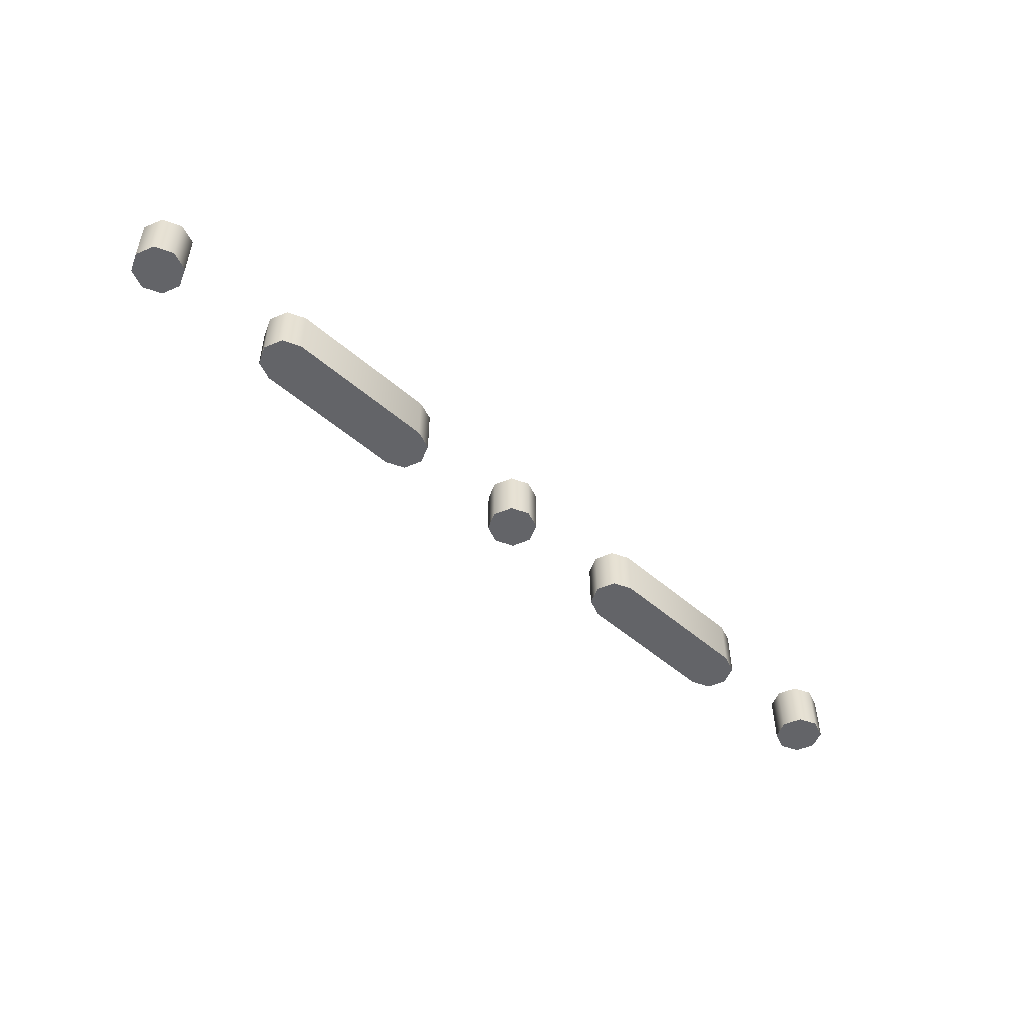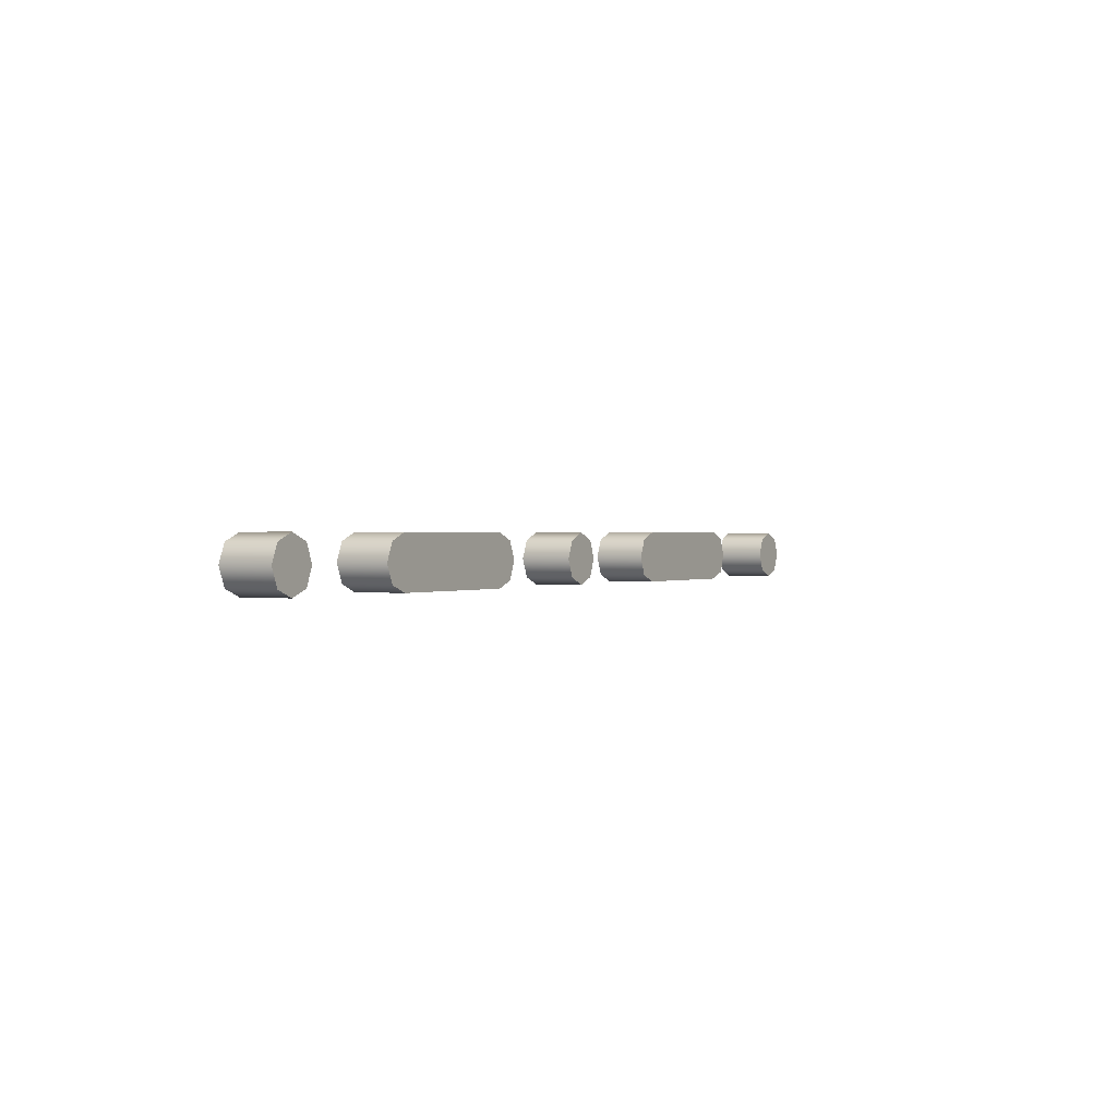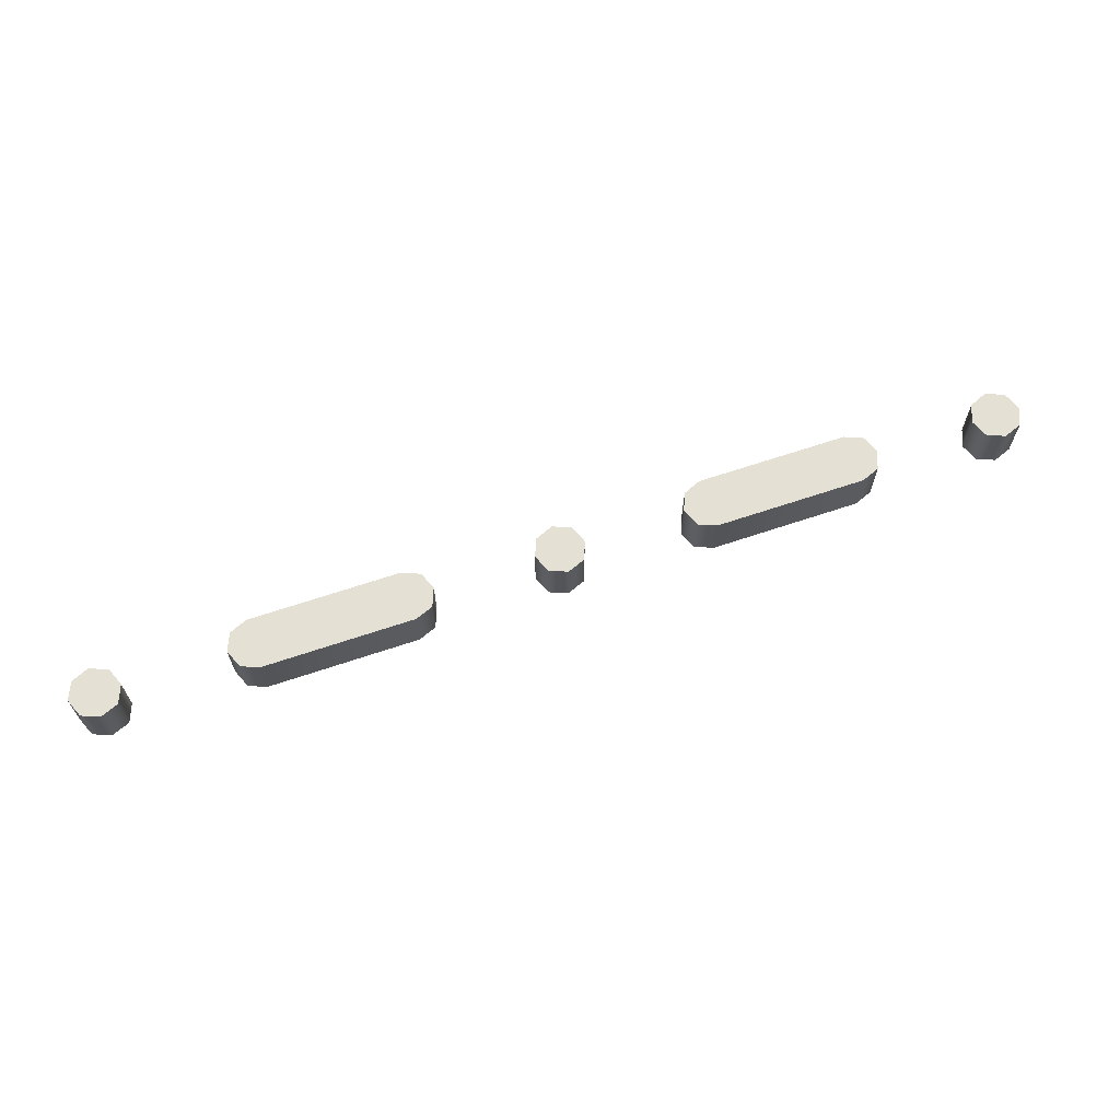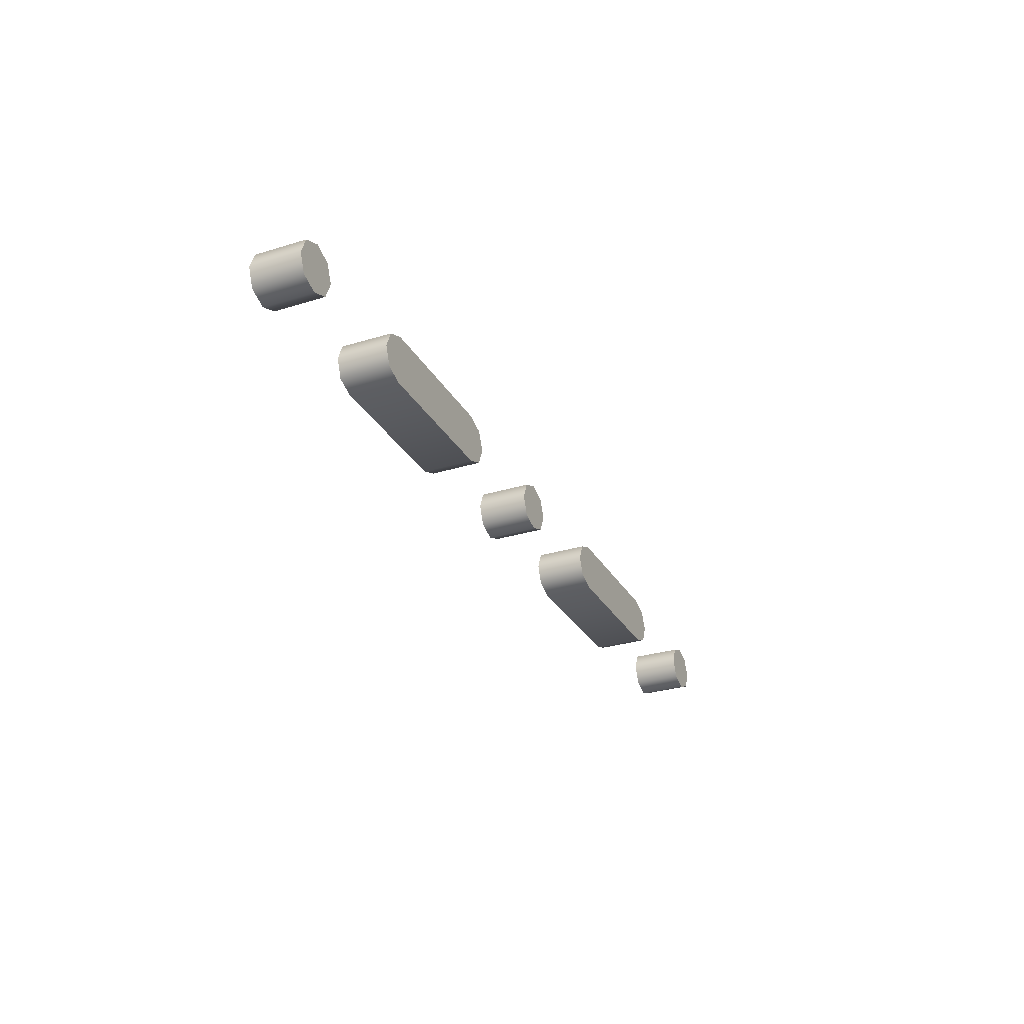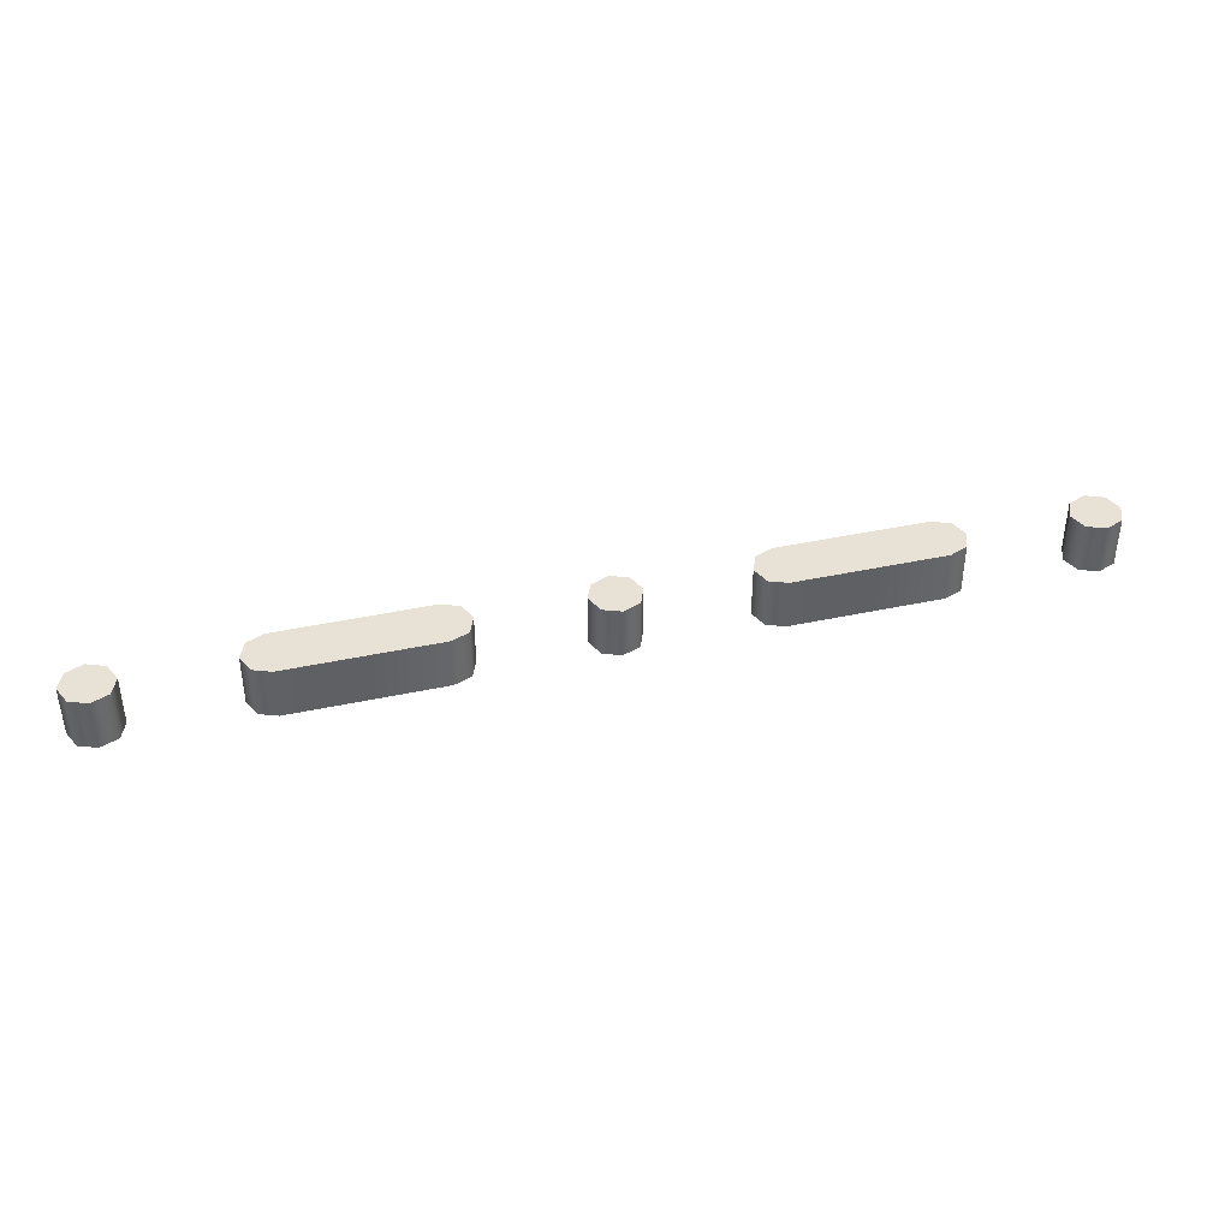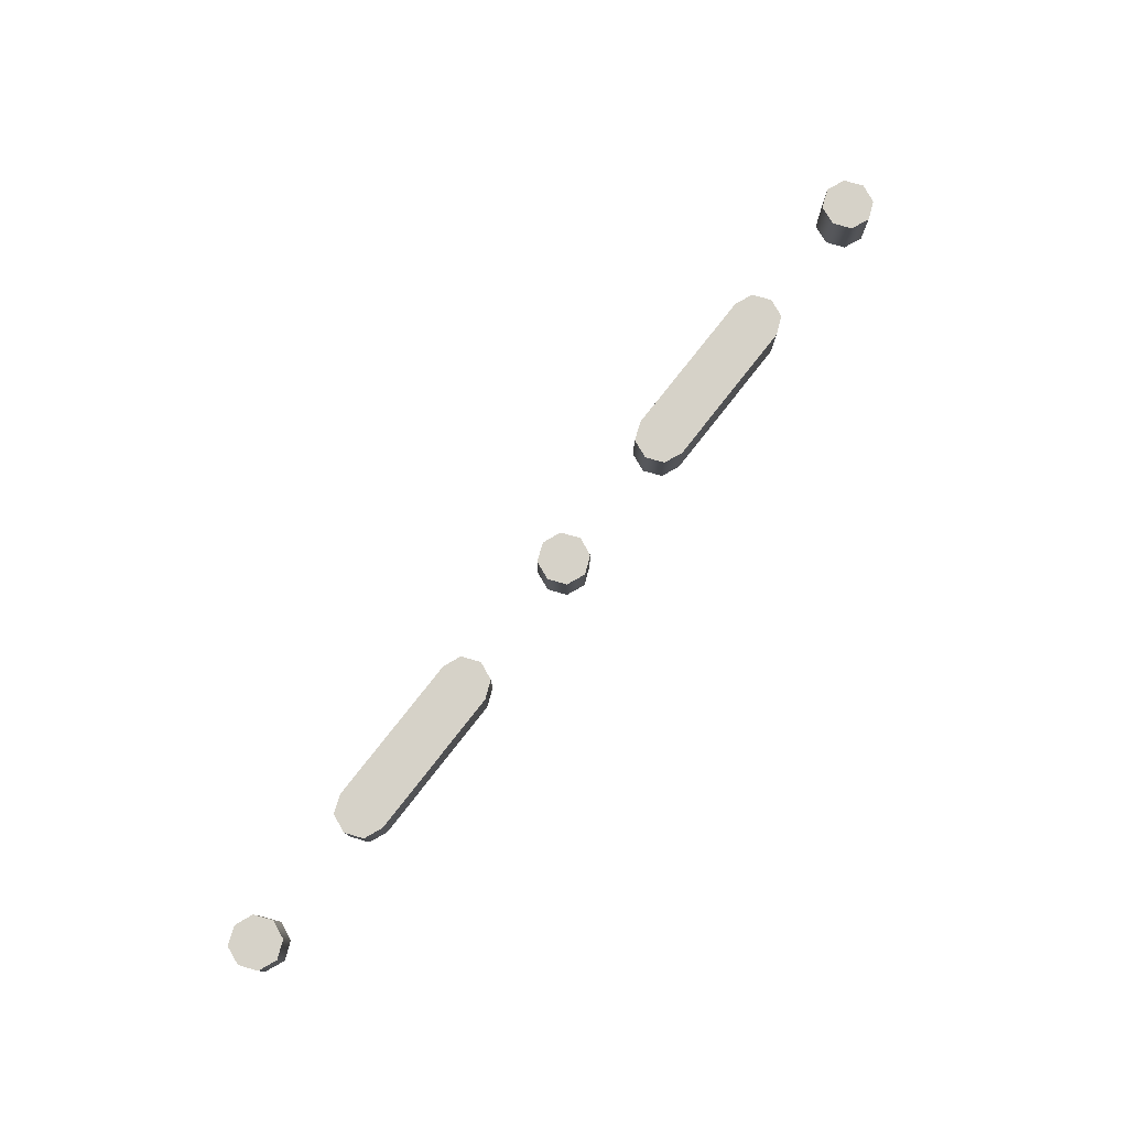
<metadata>
{"format":"obj","ext":"obj","renderer":"f3d","projection":"perspective","resolution":1024,"background":"white","views":[{"elev":-51.3,"azim":-43.1,"up":"+Z"},{"elev":0.7,"azim":-60.5,"up":"+Y"},{"elev":65.2,"azim":-18.8,"up":"+Z"},{"elev":-29.2,"azim":114.6,"up":"+Y"},{"elev":40.4,"azim":-14.9,"up":"+Z"},{"elev":77.9,"azim":128.1,"up":"+Z"}]}
</metadata>
<code>
o +
v -1.8 0.1 -0.1
v -1.728 0.1281 -0.1
v -1.7 0.2 -0.1
v -1.728 0.2703 -0.1
v -1.8 0.3 -0.1
v -1.87 0.2703 -0.1
v -1.9 0.2 -0.1
v -1.87 0.1281 -0.1
v 1.8 0.1 -0.1
v 1.872 0.1281 -0.1
v 1.9 0.2 -0.1
v 1.872 0.2703 -0.1
v 1.8 0.3 -0.1
v 1.73 0.2703 -0.1
v 1.7 0.2 -0.1
v 1.73 0.1281 -0.1
v 0.6 0.1 -0.1
v 1.2 0.1 -0.1
v 1.272 0.1281 -0.1
v 1.3 0.2 -0.1
v 1.272 0.2703 -0.1
v 1.2 0.3 -0.1
v 0.6 0.3 -0.1
v 0.5297 0.2703 -0.1
v 0.5 0.2 -0.1
v 0.5297 0.1281 -0.1
v -0 0.1 -0.1
v 0.07187 0.1281 -0.1
v 0.1 0.2 -0.1
v 0.07187 0.2703 -0.1
v -0 0.3 -0.1
v -0.07031 0.2703 -0.1
v -0.1 0.2 -0.1
v -0.07031 0.1281 -0.1
v -1.2 0.1 -0.1
v -0.6 0.1 -0.1
v -0.5281 0.1281 -0.1
v -0.5 0.2 -0.1
v -0.5281 0.2703 -0.1
v -0.6 0.3 -0.1
v -1.2 0.3 -0.1
v -1.27 0.2703 -0.1
v -1.3 0.2 -0.1
v -1.27 0.1281 -0.1
v -1.8 0.1 0.1
v -1.728 0.1281 0.1
v -1.7 0.2 0.1
v -1.728 0.2703 0.1
v -1.8 0.3 0.1
v -1.87 0.2703 0.1
v -1.9 0.2 0.1
v -1.87 0.1281 0.1
v 1.8 0.1 0.1
v 1.872 0.1281 0.1
v 1.9 0.2 0.1
v 1.872 0.2703 0.1
v 1.8 0.3 0.1
v 1.73 0.2703 0.1
v 1.7 0.2 0.1
v 1.73 0.1281 0.1
v 0.6 0.1 0.1
v 1.2 0.1 0.1
v 1.272 0.1281 0.1
v 1.3 0.2 0.1
v 1.272 0.2703 0.1
v 1.2 0.3 0.1
v 0.6 0.3 0.1
v 0.5297 0.2703 0.1
v 0.5 0.2 0.1
v 0.5297 0.1281 0.1
v 0 0.1 0.1
v 0.07187 0.1281 0.1
v 0.1 0.2 0.1
v 0.07187 0.2703 0.1
v 0 0.3 0.1
v -0.07031 0.2703 0.1
v -0.1 0.2 0.1
v -0.07031 0.1281 0.1
v -1.2 0.1 0.1
v -0.6 0.1 0.1
v -0.5281 0.1281 0.1
v -0.5 0.2 0.1
v -0.5281 0.2703 0.1
v -0.6 0.3 0.1
v -1.2 0.3 0.1
v -1.27 0.2703 0.1
v -1.3 0.2 0.1
v -1.27 0.1281 0.1
v 1.8 0.1 0.1
v 1.8 0.1 -0.1
v 1.872 0.1281 0.1
v 1.872 0.1281 -0.1
v 1.9 0.2 0.1
v 1.9 0.2 -0.1
v 1.872 0.2703 0.1
v 1.872 0.2703 -0.1
v 1.8 0.3 0.1
v 1.8 0.3 -0.1
v 1.73 0.2703 0.1
v 1.73 0.2703 -0.1
v 1.7 0.2 0.1
v 1.7 0.2 -0.1
v 1.73 0.1281 0.1
v 1.73 0.1281 -0.1
v 0.6 0.1 0.1
v 0.6 0.1 -0.1
v 1.2 0.1 0.1
v 1.2 0.1 -0.1
v 1.272 0.1281 0.1
v 1.272 0.1281 -0.1
v 1.3 0.2 0.1
v 1.3 0.2 -0.1
v 1.272 0.2703 0.1
v 1.272 0.2703 -0.1
v 1.2 0.3 0.1
v 1.2 0.3 -0.1
v 0.6 0.3 0.1
v 0.6 0.3 -0.1
v 0.5297 0.2703 0.1
v 0.5297 0.2703 -0.1
v 0.5 0.2 0.1
v 0.5 0.2 -0.1
v 0.5297 0.1281 0.1
v 0.5297 0.1281 -0.1
v 0 0.1 0.1
v -0 0.1 -0.1
v 0.07187 0.1281 0.1
v 0.07187 0.1281 -0.1
v 0.1 0.2 0.1
v 0.1 0.2 -0.1
v 0.07187 0.2703 0.1
v 0.07187 0.2703 -0.1
v 0 0.3 0.1
v -0 0.3 -0.1
v -0.07031 0.2703 0.1
v -0.07031 0.2703 -0.1
v -0.1 0.2 0.1
v -0.1 0.2 -0.1
v -0.07031 0.1281 0.1
v -0.07031 0.1281 -0.1
v -1.2 0.1 0.1
v -1.2 0.1 -0.1
v -0.6 0.1 0.1
v -0.6 0.1 -0.1
v -0.5281 0.1281 0.1
v -0.5281 0.1281 -0.1
v -0.5 0.2 0.1
v -0.5 0.2 -0.1
v -0.5281 0.2703 0.1
v -0.5281 0.2703 -0.1
v -0.6 0.3 0.1
v -0.6 0.3 -0.1
v -1.2 0.3 0.1
v -1.2 0.3 -0.1
v -1.27 0.2703 0.1
v -1.27 0.2703 -0.1
v -1.3 0.2 0.1
v -1.3 0.2 -0.1
v -1.27 0.1281 0.1
v -1.27 0.1281 -0.1
v -1.8 0.1 0.1
v -1.8 0.1 -0.1
v -1.728 0.1281 0.1
v -1.728 0.1281 -0.1
v -1.7 0.2 0.1
v -1.7 0.2 -0.1
v -1.728 0.2703 0.1
v -1.728 0.2703 -0.1
v -1.8 0.3 0.1
v -1.8 0.3 -0.1
v -1.87 0.2703 0.1
v -1.87 0.2703 -0.1
v -1.9 0.2 0.1
v -1.9 0.2 -0.1
v -1.87 0.1281 0.1
v -1.87 0.1281 -0.1
f 12 14 13
f 11 14 12
f 11 15 14
f 10 15 11
f 10 16 15
f 9 16 10
f 21 23 22
f 21 24 23
f 20 24 21
f 20 25 24
f 19 25 20
f 19 26 25
f 18 26 19
f 18 17 26
f 30 32 31
f 29 32 30
f 29 33 32
f 28 33 29
f 28 34 33
f 27 34 28
f 39 41 40
f 39 42 41
f 38 42 39
f 38 43 42
f 37 43 38
f 37 44 43
f 36 44 37
f 36 35 44
f 4 6 5
f 3 6 4
f 3 7 6
f 2 7 3
f 2 8 7
f 1 8 2
f 56 57 58
f 55 56 58
f 55 58 59
f 54 55 59
f 54 59 60
f 53 54 60
f 65 66 67
f 65 67 68
f 64 65 68
f 64 68 69
f 63 64 69
f 63 69 70
f 62 63 70
f 62 70 61
f 74 75 76
f 73 74 76
f 73 76 77
f 72 73 77
f 72 77 78
f 71 72 78
f 83 84 85
f 83 85 86
f 82 83 86
f 82 86 87
f 81 82 87
f 81 87 88
f 80 81 88
f 80 88 79
f 48 49 50
f 47 48 50
f 47 50 51
f 46 47 51
f 46 51 52
f 45 46 52
f 90 92 91 89
f 92 94 93 91
f 94 96 95 93
f 96 98 97 95
f 98 100 99 97
f 100 102 101 99
f 102 104 103 101
f 104 90 89 103
f 106 108 107 105
f 108 110 109 107
f 110 112 111 109
f 112 114 113 111
f 114 116 115 113
f 116 118 117 115
f 118 120 119 117
f 120 122 121 119
f 122 124 123 121
f 124 106 105 123
f 126 128 127 125
f 128 130 129 127
f 130 132 131 129
f 132 134 133 131
f 134 136 135 133
f 136 138 137 135
f 138 140 139 137
f 140 126 125 139
f 142 144 143 141
f 144 146 145 143
f 146 148 147 145
f 148 150 149 147
f 150 152 151 149
f 152 154 153 151
f 154 156 155 153
f 156 158 157 155
f 158 160 159 157
f 160 142 141 159
f 162 164 163 161
f 164 166 165 163
f 166 168 167 165
f 168 170 169 167
f 170 172 171 169
f 172 174 173 171
f 174 176 175 173
f 176 162 161 175

</code>
